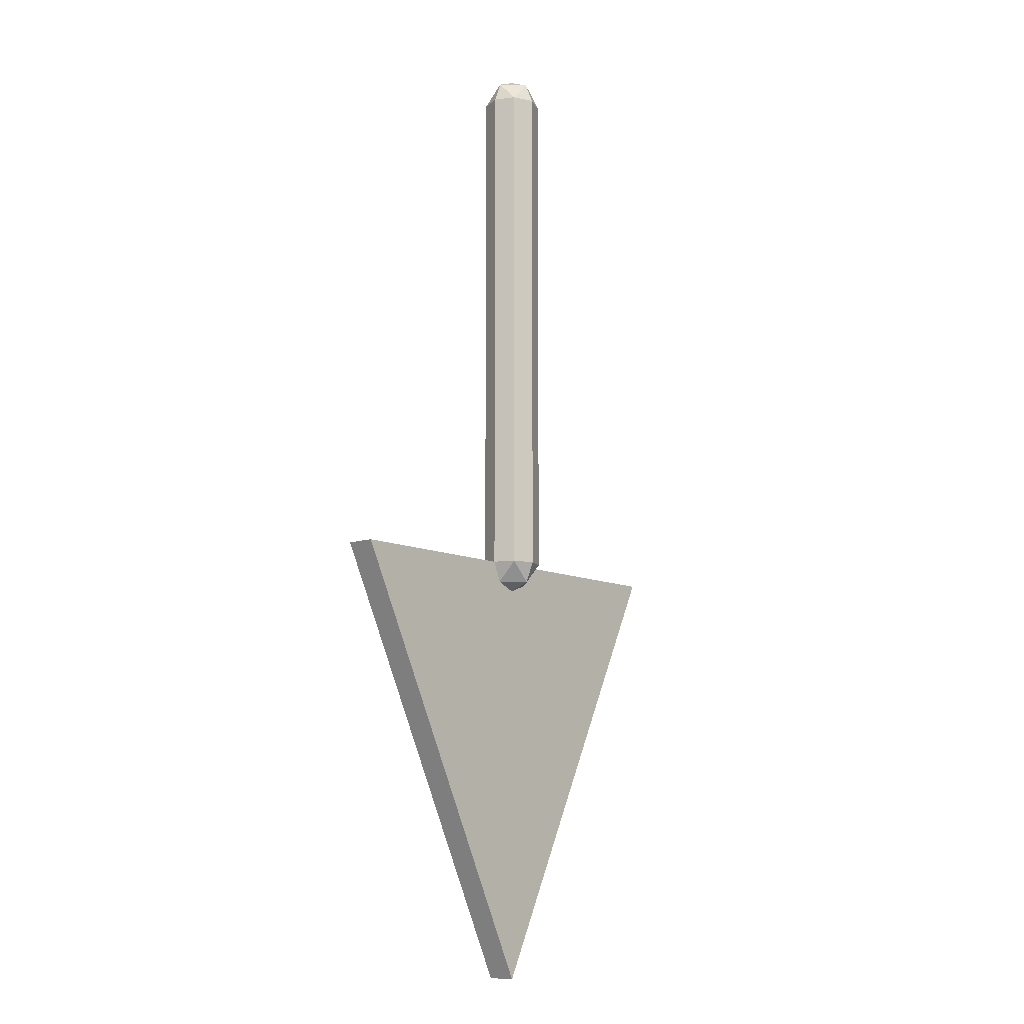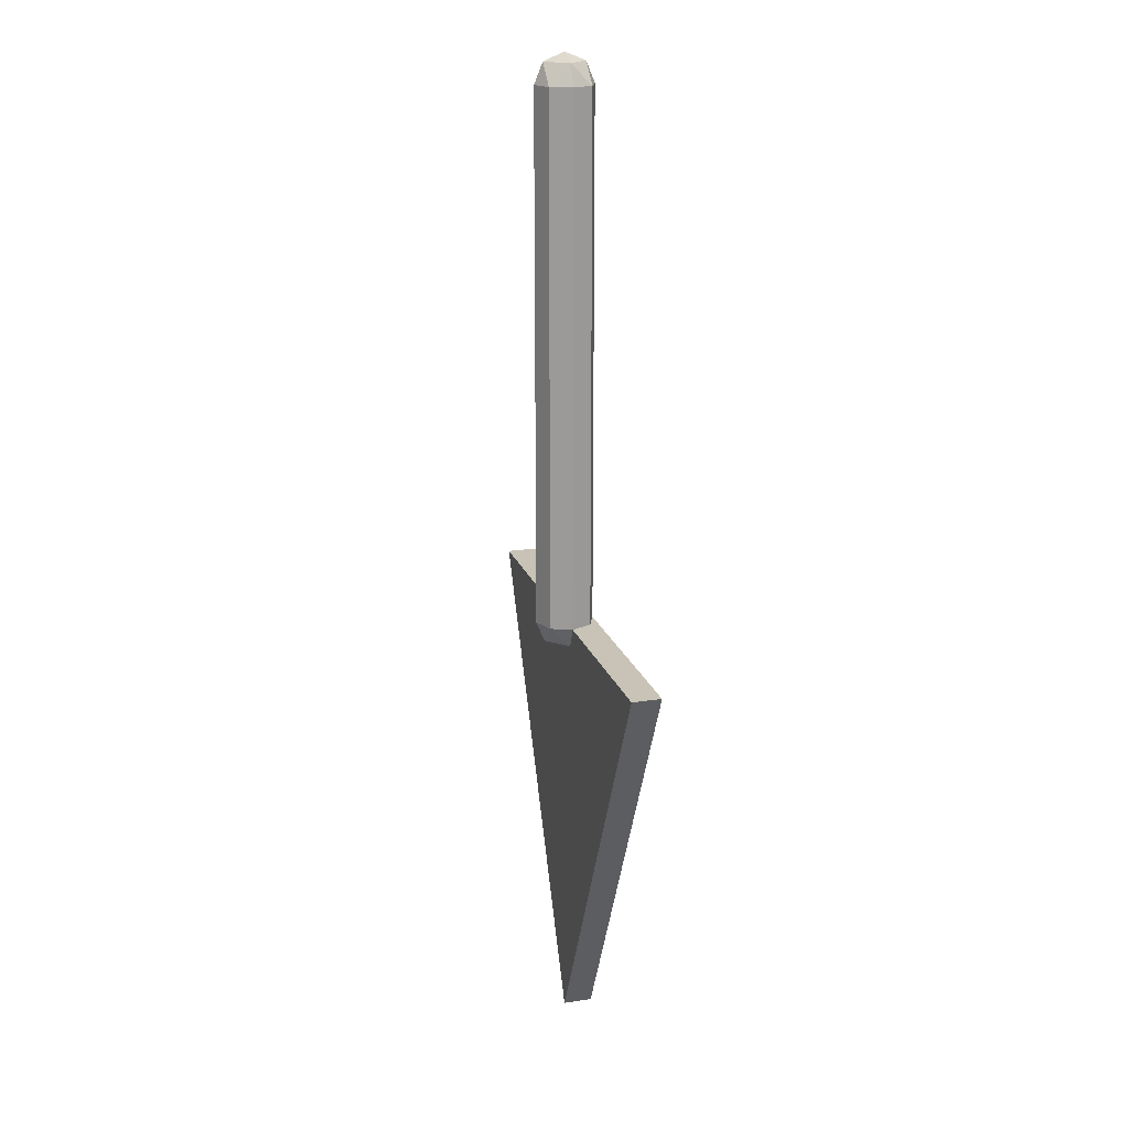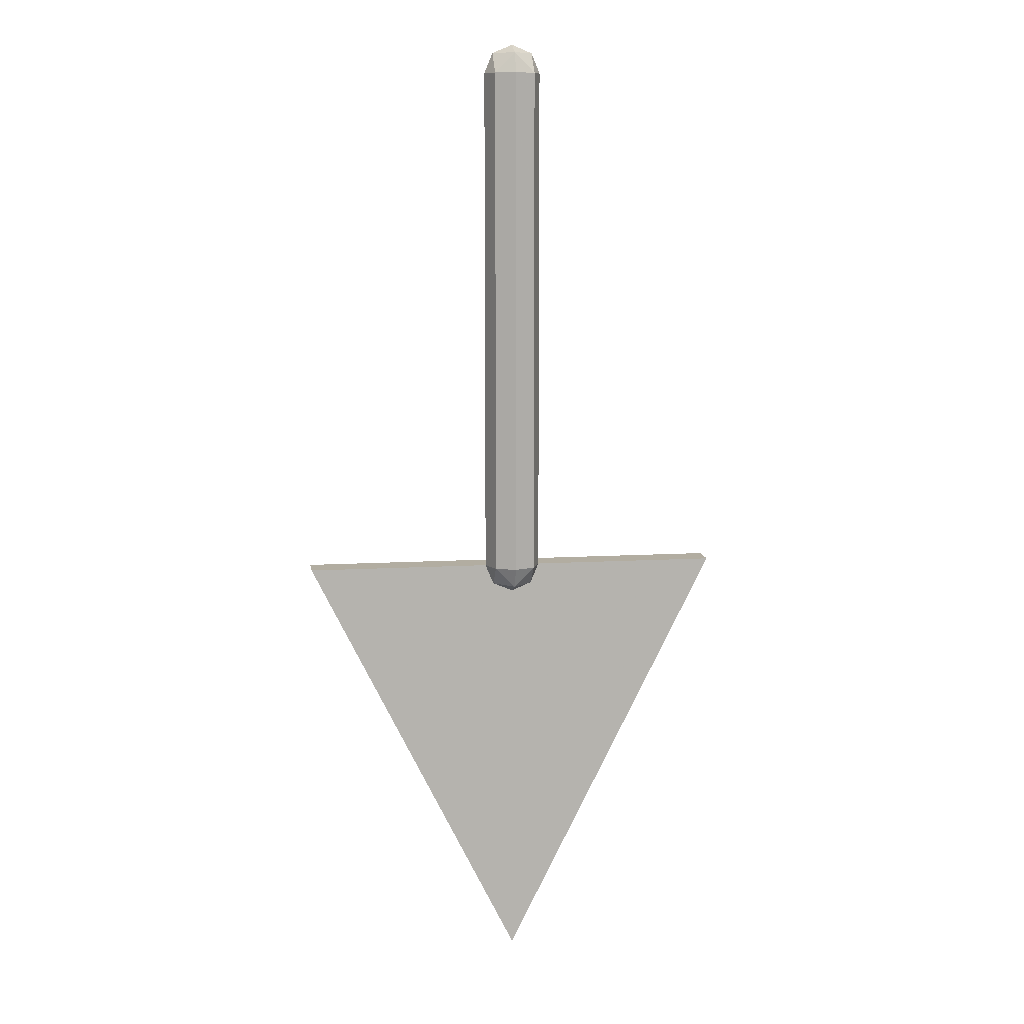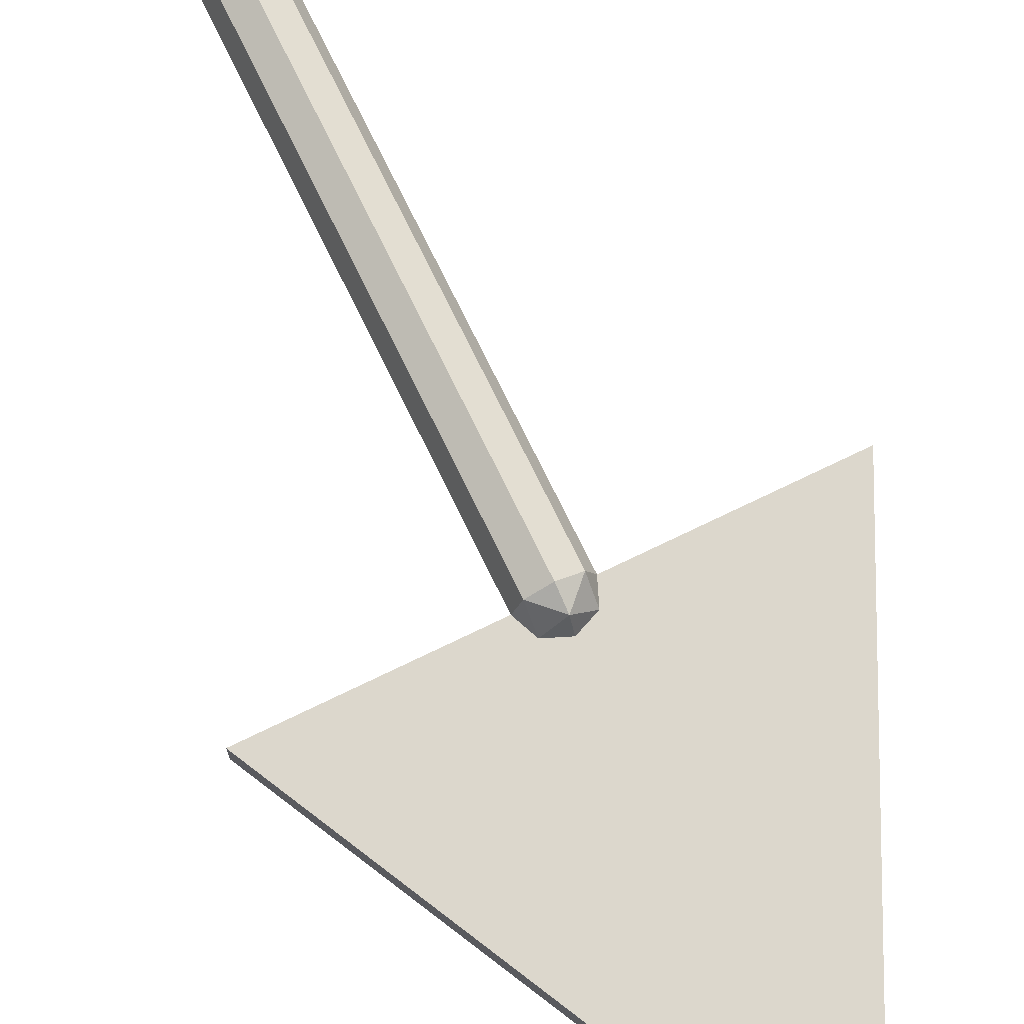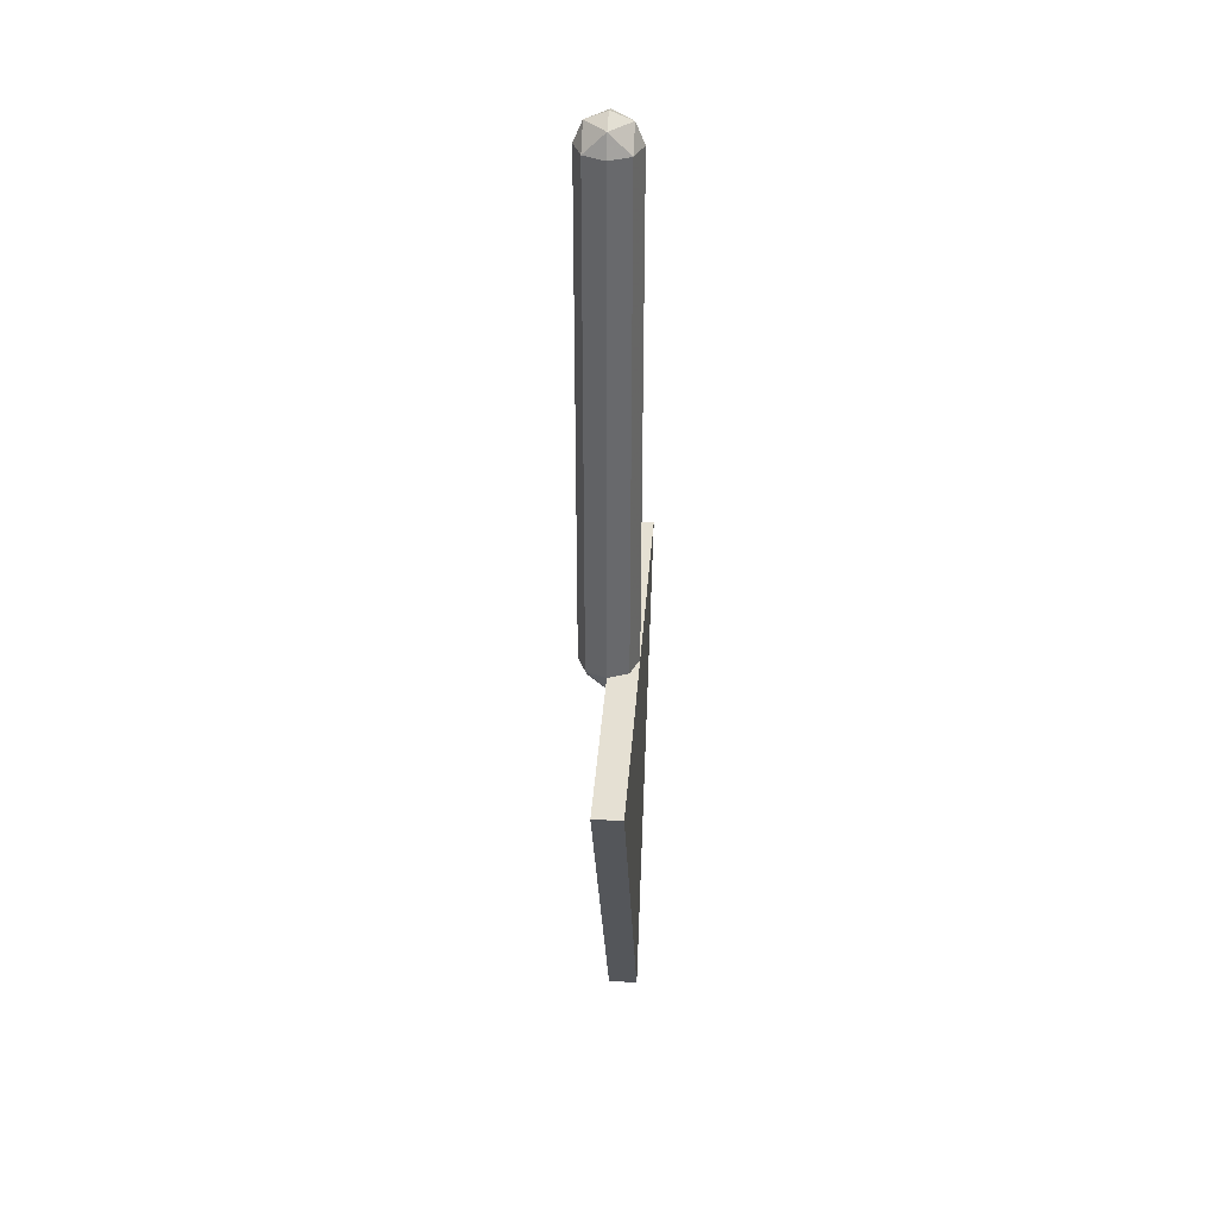
<metadata>
{"format":"obj","ext":"obj","renderer":"f3d","projection":"perspective","resolution":1024,"background":"white","views":[{"elev":-10.4,"azim":-49.8,"up":"+Y"},{"elev":19.4,"azim":73.9,"up":"+Y"},{"elev":10.5,"azim":-8.4,"up":"+Y"},{"elev":72.9,"azim":-25.9,"up":"+Z"},{"elev":38.0,"azim":94.2,"up":"+Y"}]}
</metadata>
<code>
v -0.75 -2.2 -0.1
v -0.75 -2.2 0
v 0.75 -2.2 0
v 0.75 -2.2 -0.1
v 0 -3.7 0
v 0.75 -2.2 0
v 0.75 -2.2 -0.1
v 0 -3.7 -0.1
v 0 -3.7 -0.1
v 0 -3.7 0
v -0.75 -2.2 0
v -0.75 -2.2 -0.1
v -0.75 -2.2 0
v 0 -3.7 0
v 0.75 -2.2 0
v 0.1 -2.2 0
v 0.07071 -2.271 0
v 0.07071 -2.2 0.07071
v 0 -2.271 0.07071
v 0 -2.2 0.1
v 0.07071 -2.2 0.07071
v 0.07071 -2.271 0
v 0 -2.271 0.07071
v 0.07071 -2.2 0.07071
v 0 -2.3 0
v 0 -2.271 0.07071
v 0.07071 -2.271 0
v -0.1 -2.2 0
v -0.07071 -2.271 0
v -0.07071 -2.2 0.07071
v 0 -2.271 0.07071
v 0 -2.2 0.1
v -0.07071 -2.2 0.07071
v -0.07071 -2.271 0
v 0 -2.271 0.07071
v -0.07071 -2.2 0.07071
v 0 -2.3 0
v 0 -2.271 0.07071
v -0.07071 -2.271 0
v 0.07071 -2.2 0.07071
v 0.1 -2.2 0
v 0.1 -0.4 0
v 0.07071 -0.4 0.07071
v 0 -2.2 0.1
v 0.07071 -2.2 0.07071
v 0.07071 -0.4 0.07071
v 0 -0.4 0.1
v -0.07071 -2.2 0.07071
v 0 -2.2 0.1
v 0 -0.4 0.1
v -0.07071 -0.4 0.07071
v -0.1 -2.2 0
v -0.07071 -2.2 0.07071
v -0.07071 -0.4 0.07071
v -0.1 -0.4 0
v -0.07071 -2.2 -0.07071
v -0.1 -2.2 0
v -0.1 -0.4 0
v -0.07071 -0.4 -0.07071
v 0 -2.2 -0.1
v -0.07071 -2.2 -0.07071
v -0.07071 -0.4 -0.07071
v 0 -0.4 -0.1
v 0.07071 -2.2 -0.07071
v 0 -2.2 -0.1
v 0 -0.4 -0.1
v 0.07071 -0.4 -0.07071
v 0.1 -2.2 0
v 0.07071 -2.2 -0.07071
v 0.07071 -0.4 -0.07071
v 0.1 -0.4 0
v 0.1 -0.4 0
v 0.07071 -0.3293 0
v 0.07071 -0.4 0.07071
v 0 -0.3293 0.07071
v 0 -0.4 0.1
v 0.07071 -0.4 0.07071
v 0.07071 -0.3293 0
v 0 -0.3293 0.07071
v 0.07071 -0.4 0.07071
v 0 -0.3 0
v 0 -0.3293 0.07071
v 0.07071 -0.3293 0
v 0.1 -0.4 0
v 0.07071 -0.3293 0
v 0.07071 -0.4 -0.07071
v 0 -0.3293 -0.07071
v 0 -0.4 -0.1
v 0.07071 -0.4 -0.07071
v 0.07071 -0.3293 0
v 0 -0.3293 -0.07071
v 0.07071 -0.4 -0.07071
v 0 -0.3 0
v 0 -0.3293 -0.07071
v 0.07071 -0.3293 0
v 0.1 -0.4 0
v 0.07071 -0.4707 0
v 0.07071 -0.4 0.07071
v 0 -0.4707 0.07071
v 0 -0.4 0.1
v 0.07071 -0.4 0.07071
v 0.07071 -0.4707 0
v 0 -0.4707 0.07071
v 0.07071 -0.4 0.07071
v 0 -0.5 0
v 0 -0.4707 0.07071
v 0.07071 -0.4707 0
v 0.1 -0.4 0
v 0.07071 -0.4707 0
v 0.07071 -0.4 -0.07071
v 0 -0.4707 -0.07071
v 0 -0.4 -0.1
v 0.07071 -0.4 -0.07071
v 0.07071 -0.4707 0
v 0 -0.4707 -0.07071
v 0.07071 -0.4 -0.07071
v 0 -0.5 0
v 0 -0.4707 -0.07071
v 0.07071 -0.4707 0
v -0.1 -0.4 0
v -0.07071 -0.3293 0
v -0.07071 -0.4 0.07071
v 0 -0.3293 0.07071
v 0 -0.4 0.1
v -0.07071 -0.4 0.07071
v -0.07071 -0.3293 0
v 0 -0.3293 0.07071
v -0.07071 -0.4 0.07071
v 0 -0.3 0
v 0 -0.3293 0.07071
v -0.07071 -0.3293 0
v -0.1 -0.4 0
v -0.07071 -0.3293 0
v -0.07071 -0.4 -0.07071
v 0 -0.3293 -0.07071
v 0 -0.4 -0.1
v -0.07071 -0.4 -0.07071
v -0.07071 -0.3293 0
v 0 -0.3293 -0.07071
v -0.07071 -0.4 -0.07071
v 0 -0.3 0
v 0 -0.3293 -0.07071
v -0.07071 -0.3293 0
v -0.1 -0.4 0
v -0.07071 -0.4707 0
v -0.07071 -0.4 0.07071
v 0 -0.4707 0.07071
v 0 -0.4 0.1
v -0.07071 -0.4 0.07071
v -0.07071 -0.4707 0
v 0 -0.4707 0.07071
v -0.07071 -0.4 0.07071
v 0 -0.5 0
v 0 -0.4707 0.07071
v -0.07071 -0.4707 0
v -0.1 -0.4 0
v -0.07071 -0.4707 0
v -0.07071 -0.4 -0.07071
v 0 -0.4707 -0.07071
v 0 -0.4 -0.1
v -0.07071 -0.4 -0.07071
v -0.07071 -0.4707 0
v 0 -0.4707 -0.07071
v -0.07071 -0.4 -0.07071
v 0 -0.5 0
v 0 -0.4707 -0.07071
v -0.07071 -0.4707 0
v -0.75 -2.2 -0.1
v 0.75 -2.2 -0.1
v 0.5 -2.4 -0.1
v -0.5 -2.4 -0.1
v 0.75 -2.2 -0.1
v 0 -3.7 -0.1
v 0 -3.4 -0.1
v 0.5 -2.4 -0.1
v 0 -3.7 -0.1
v -0.75 -2.2 -0.1
v -0.5 -2.4 -0.1
v 0 -3.4 -0.1
v 0.15 -2.95 -0.1
v 0 -3.4 -0.1
v -0.15 -2.95 -0.1
v 0 -2.8 -0.1
v 0 -2.8 -0.1
v -0.15 -2.95 -0.1
v -0.25 -2.85 -0.1
v -0.1 -2.7 -0.1
v 0.15 -2.45 -0.1
v 0.25 -2.55 -0.1
v 0.1 -2.7 -0.1
v 0 -2.6 -0.1
v -0.15 -2.45 -0.1
v 0 -2.4 -0.1
v 0.15 -2.45 -0.1
v 0 -2.6 -0.1
v -0.25 -2.55 -0.1
v -0.15 -2.45 -0.1
v 0.25 -2.85 -0.1
v 0.15 -2.95 -0.1
v -0.25 -2.85 -0.1
v -0.15 -2.95 -0.1
v 0 -3.4 -0.1
v 0 -3.4 -0.1
v 0.15 -2.95 -0.1
v 0.25 -2.85 -0.1
v -0.5 -2.4 -0.1
v -0.25 -2.85 -0.1
v 0 -3.4 -0.1
v 0 -3.4 -0.1
v 0.25 -2.85 -0.1
v 0.5 -2.4 -0.1
v -0.1 -2.7 -0.1
v -0.25 -2.85 -0.1
v -0.25 -2.55 -0.1
v 0.25 -2.55 -0.1
v 0.25 -2.85 -0.1
v 0.1 -2.7 -0.1
v -0.25 -2.55 -0.1
v -0.25 -2.85 -0.1
v -0.5 -2.4 -0.1
v 0.5 -2.4 -0.1
v 0.25 -2.85 -0.1
v 0.25 -2.55 -0.1
v -0.5 -2.4 -0.1
v -0.15 -2.45 -0.1
v -0.25 -2.55 -0.1
v 0.25 -2.55 -0.1
v 0.15 -2.45 -0.1
v 0.5 -2.4 -0.1
v -0.5 -2.4 -0.1
v 0 -2.4 -0.1
v -0.15 -2.45 -0.1
v 0.15 -2.45 -0.1
v 0 -2.4 -0.1
v 0.5 -2.4 -0.1
g mesh5680793
f 1 2 3
f 3 4 1
g mesh5680795
f 5 7 6
f 7 5 8
g mesh5680797
f 9 10 11
f 11 12 9
f 13 14 15
g mesh5680802
f 16 18 17
f 19 21 20
f 22 24 23
f 25 27 26
g mesh5680804
f 28 29 30
f 31 32 33
f 34 35 36
f 37 38 39
g mesh5680807
f 40 41 42
f 42 43 40
f 44 45 46
f 46 47 44
f 48 49 50
f 50 51 48
f 52 53 54
f 54 55 52
f 56 57 58
f 58 59 56
f 60 61 62
f 62 63 60
f 64 65 66
f 66 67 64
f 68 69 70
f 70 71 68
g mesh5680810
f 72 73 74
f 75 76 77
f 78 79 80
f 81 82 83
g mesh5680812
f 84 86 85
f 87 89 88
f 90 92 91
f 93 95 94
g mesh5680814
f 96 98 97
f 99 101 100
f 102 104 103
f 105 107 106
g mesh5680816
f 108 109 110
f 111 112 113
f 114 115 116
f 117 118 119
g mesh5680818
f 120 122 121
f 123 125 124
f 126 128 127
f 129 131 130
g mesh5680820
f 132 133 134
f 135 136 137
f 138 139 140
f 141 142 143
g mesh5680822
f 144 145 146
f 147 148 149
f 150 151 152
f 153 154 155
g mesh5680824
f 156 158 157
f 159 161 160
f 162 164 163
f 165 167 166
g mesh5680828
f 168 169 170
f 170 171 168
f 172 173 174
f 174 175 172
f 176 177 178
f 178 179 176
f 180 181 182
f 182 183 180
f 184 185 186
f 186 187 184
f 188 189 190
f 190 191 188
f 192 193 194
f 194 195 192
f 196 197 198
f 198 199 196
f 200 201 202
f 203 204 205
f 206 207 208
f 209 210 211
f 212 213 214
f 215 216 217
f 218 219 220
f 221 222 223
f 224 225 226
f 227 228 229
f 230 231 232
f 233 234 235

</code>
